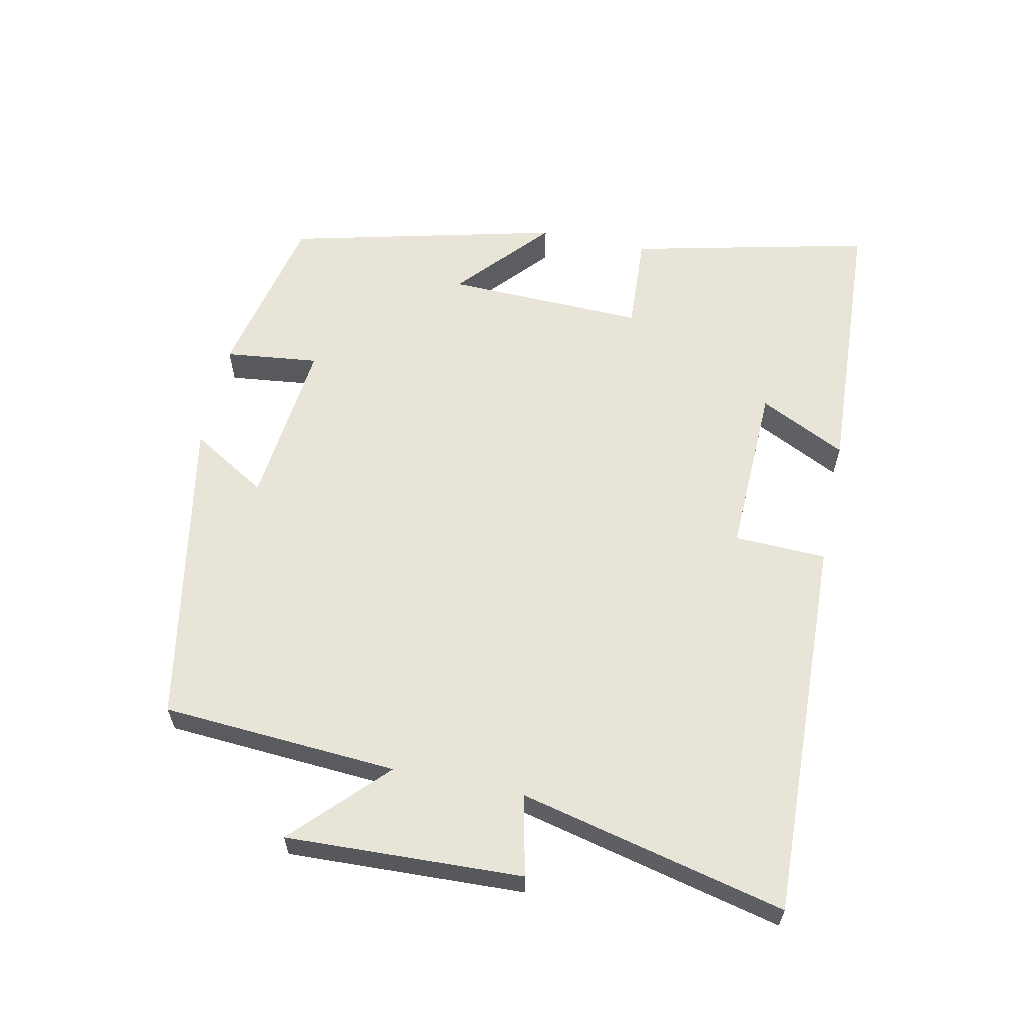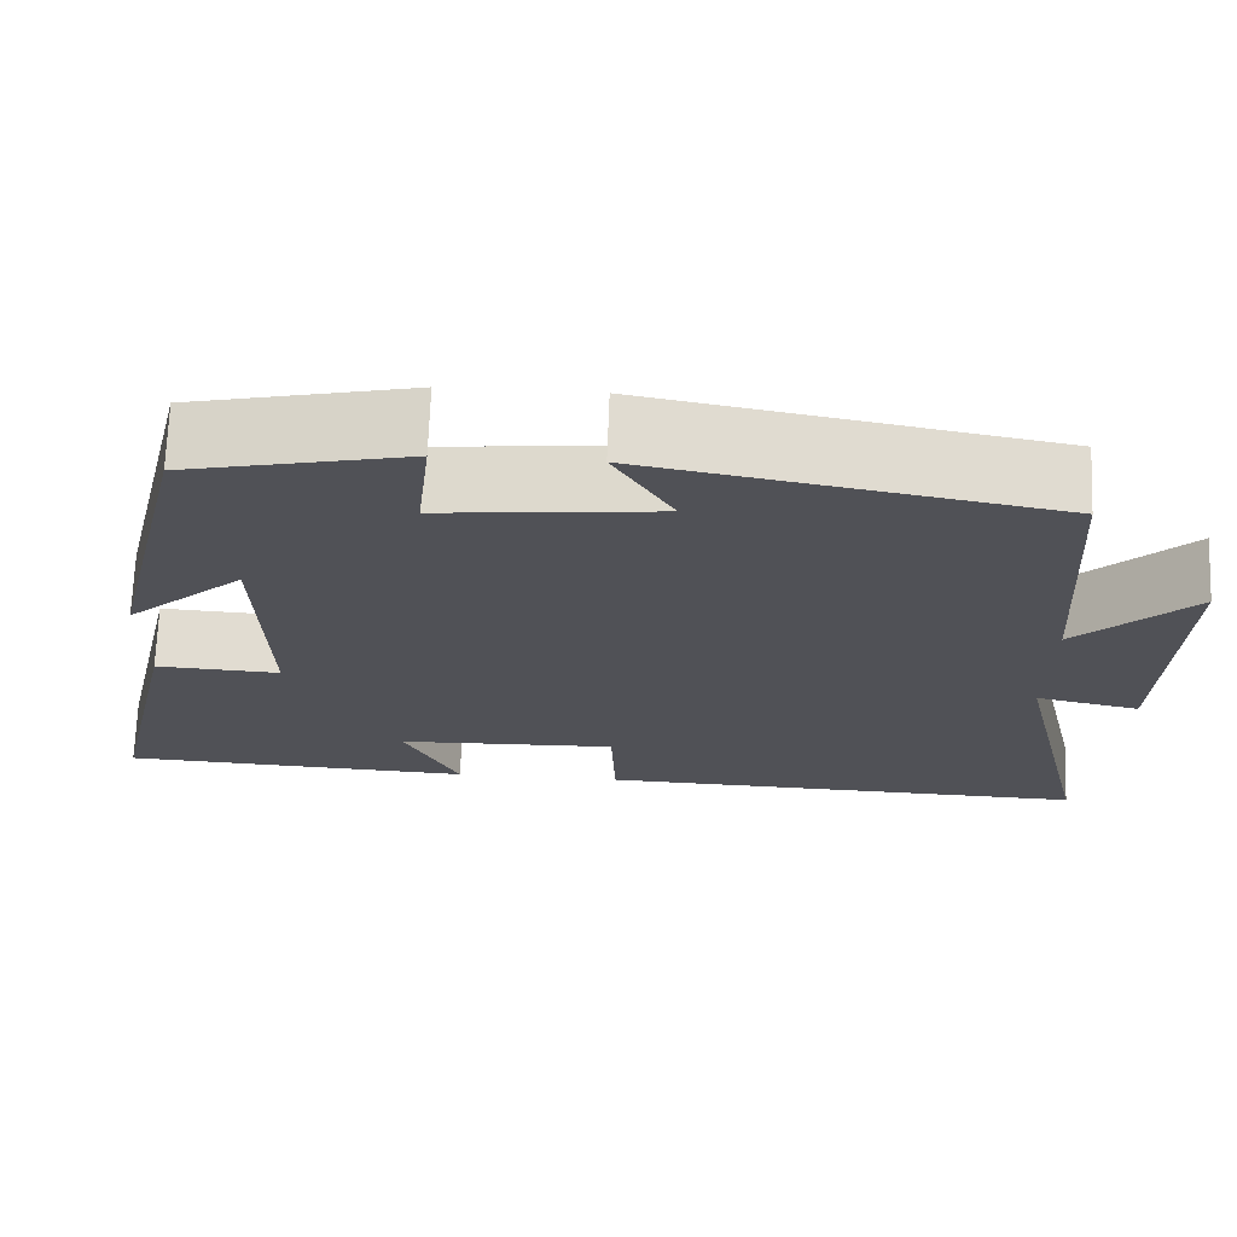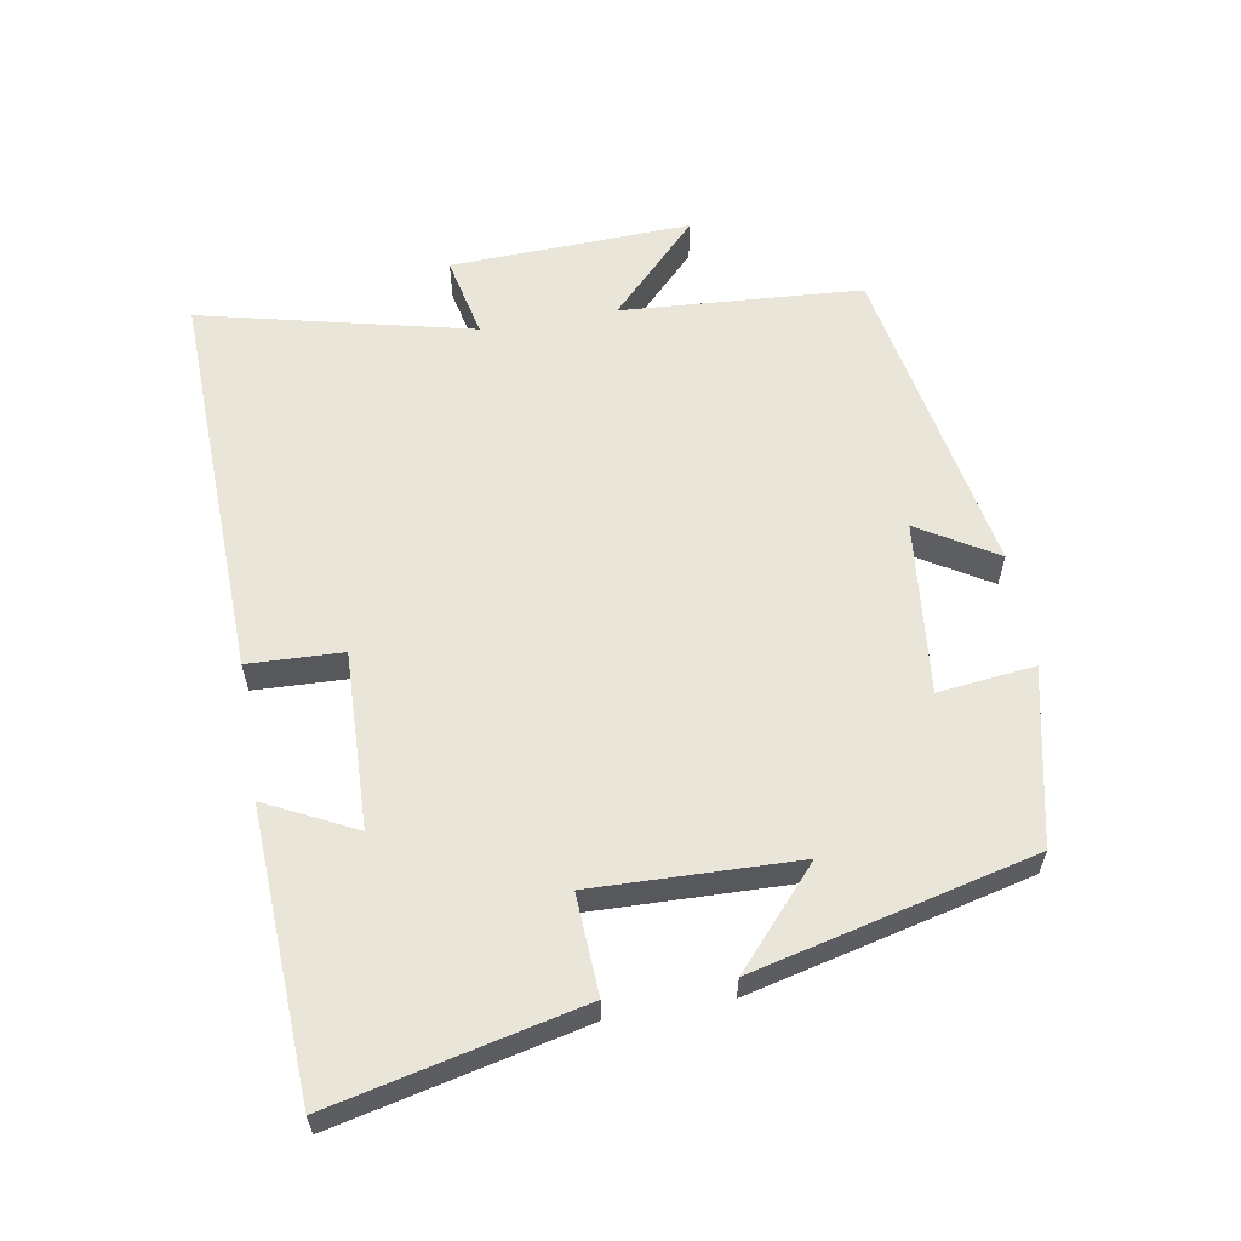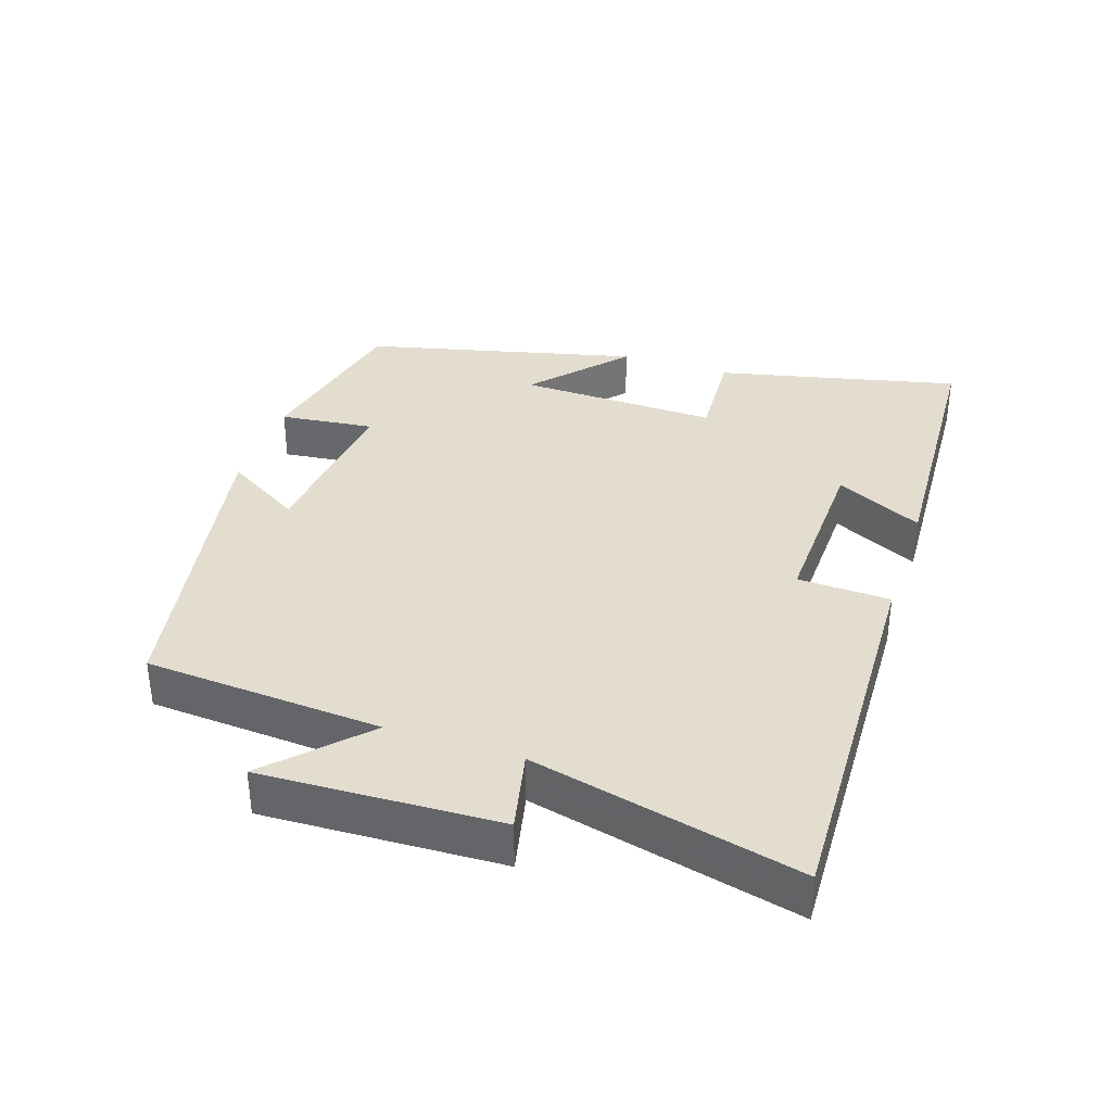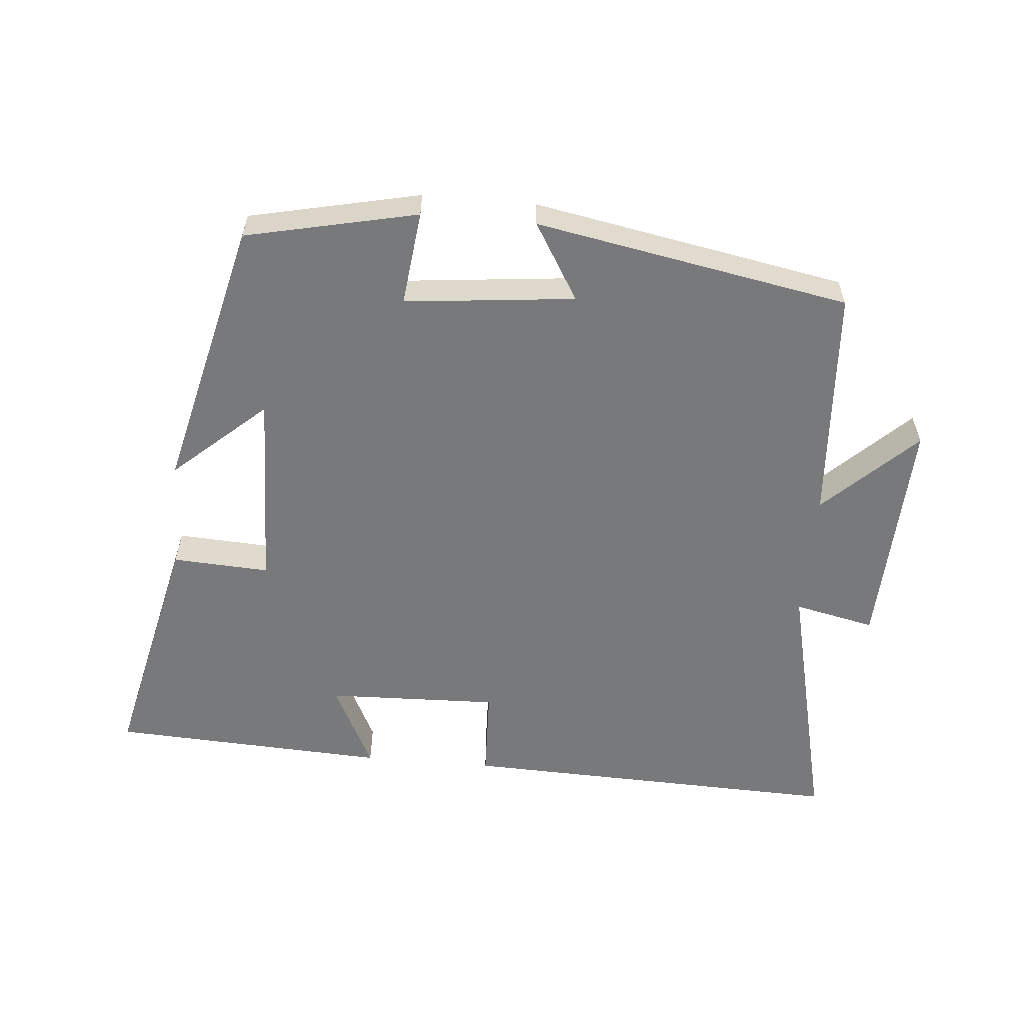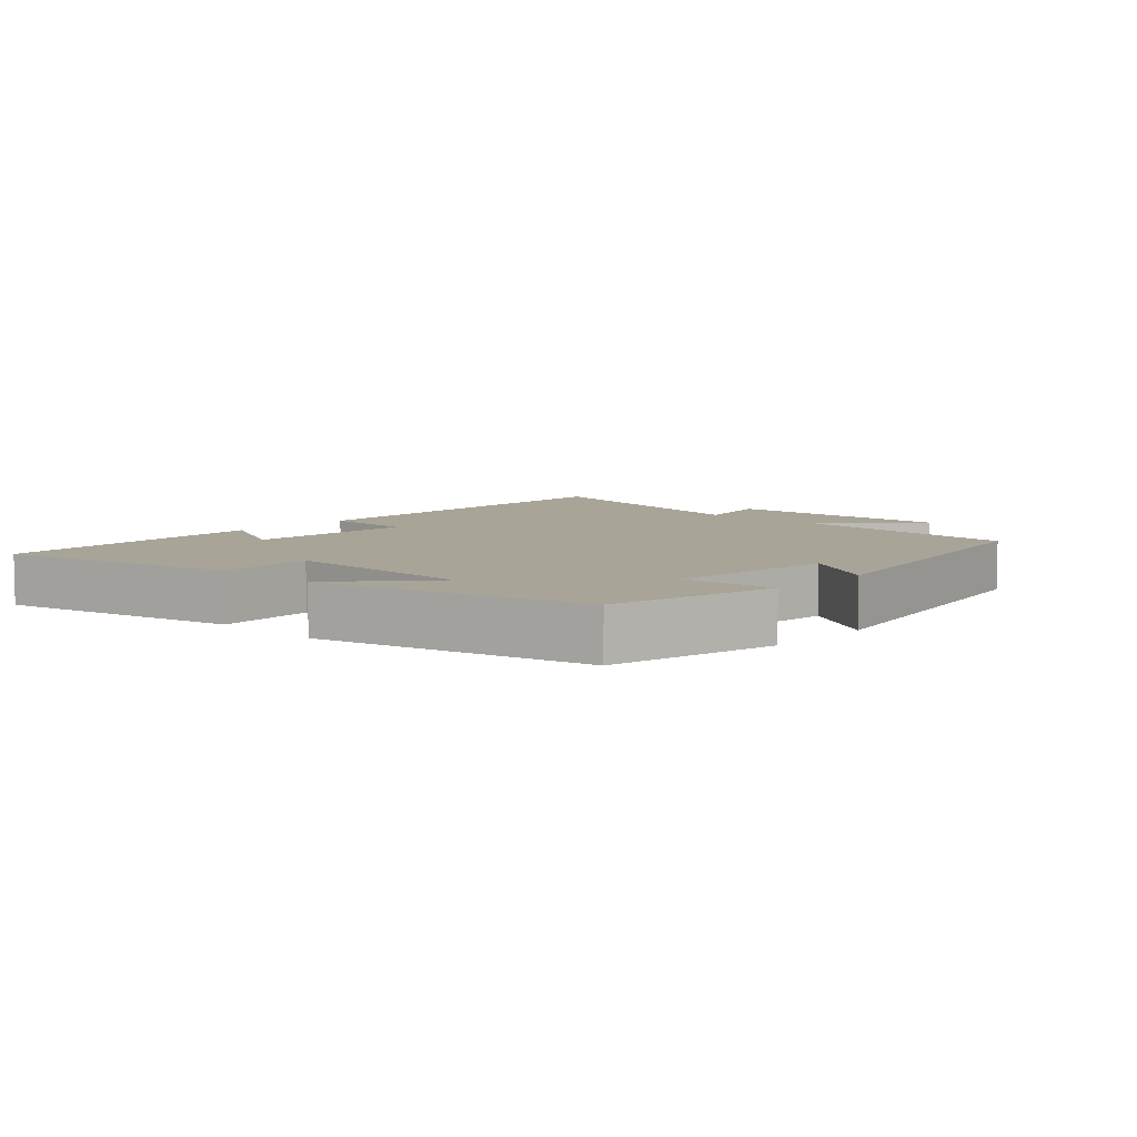
<metadata>
{"format":"obj","ext":"obj","renderer":"f3d","projection":"perspective","resolution":1024,"background":"white","views":[{"elev":60.6,"azim":101.9,"up":"+Y"},{"elev":69.7,"azim":2.1,"up":"+Z"},{"elev":59.7,"azim":-99.7,"up":"+Y"},{"elev":35.6,"azim":108.4,"up":"+Y"},{"elev":-57.7,"azim":-5.0,"up":"+Y"},{"elev":7.0,"azim":-46.9,"up":"+Y"}]}
</metadata>
<code>
v -0.582 0.07 -0.479
v -0.5 0.07 -0.123
v -0.357 0.07 -0.131
v -0.365 0.07 0.163
v -0.5 0.07 0.043
v -0.402 0.07 0.445
v -0.15 0.07 0.5
v -0.166 0.07 0.361
v 0.084 0.07 0.387
v 0.016 0.07 0.5
v 0.477 0.07 0.415
v 0.5 0.07 0.067
v 0.633 0.07 0.195
v 0.619 0.07 -0.153
v 0.5 0.07 -0.127
v 0.592 0.07 -0.519
v 0.023 0.07 -0.5
v 0.018 0.07 -0.364
v -0.236 0.07 -0.372
v -0.173 0.07 -0.5
v -0.582 0 -0.479
v -0.5 0 -0.123
v -0.357 0 -0.131
v -0.365 0 0.163
v -0.5 0 0.043
v -0.402 0 0.445
v -0.15 0 0.5
v -0.166 0 0.361
v 0.084 0 0.387
v 0.016 0 0.5
v 0.477 0 0.415
v 0.5 0 0.067
v 0.633 0 0.195
v 0.619 0 -0.153
v 0.5 0 -0.127
v 0.592 0 -0.519
v 0.023 0 -0.5
v 0.018 0 -0.364
v -0.236 0 -0.372
v -0.173 0 -0.5
f 19 20 1 2
f 18 19 2 3
f 15 16 17 18
f 15 18 3 4
f 12 13 14 15
f 12 15 4
f 9 10 11 12
f 8 9 12 4
f 6 7 8
f 4 5 6 8
f 22 21 40 39
f 23 22 39 38
f 38 37 36 35
f 24 23 38 35
f 35 34 33 32
f 24 35 32
f 32 31 30 29
f 24 32 29 28
f 28 27 26
f 28 26 25 24
f 1 21 22 2
f 2 22 23 3
f 3 23 24 4
f 4 24 25 5
f 5 25 26 6
f 6 26 27 7
f 7 27 28 8
f 8 28 29 9
f 9 29 30 10
f 10 30 31 11
f 11 31 32 12
f 12 32 33 13
f 13 33 34 14
f 14 34 35 15
f 15 35 36 16
f 16 36 37 17
f 17 37 38 18
f 18 38 39 19
f 19 39 40 20
f 20 40 21 1

</code>
